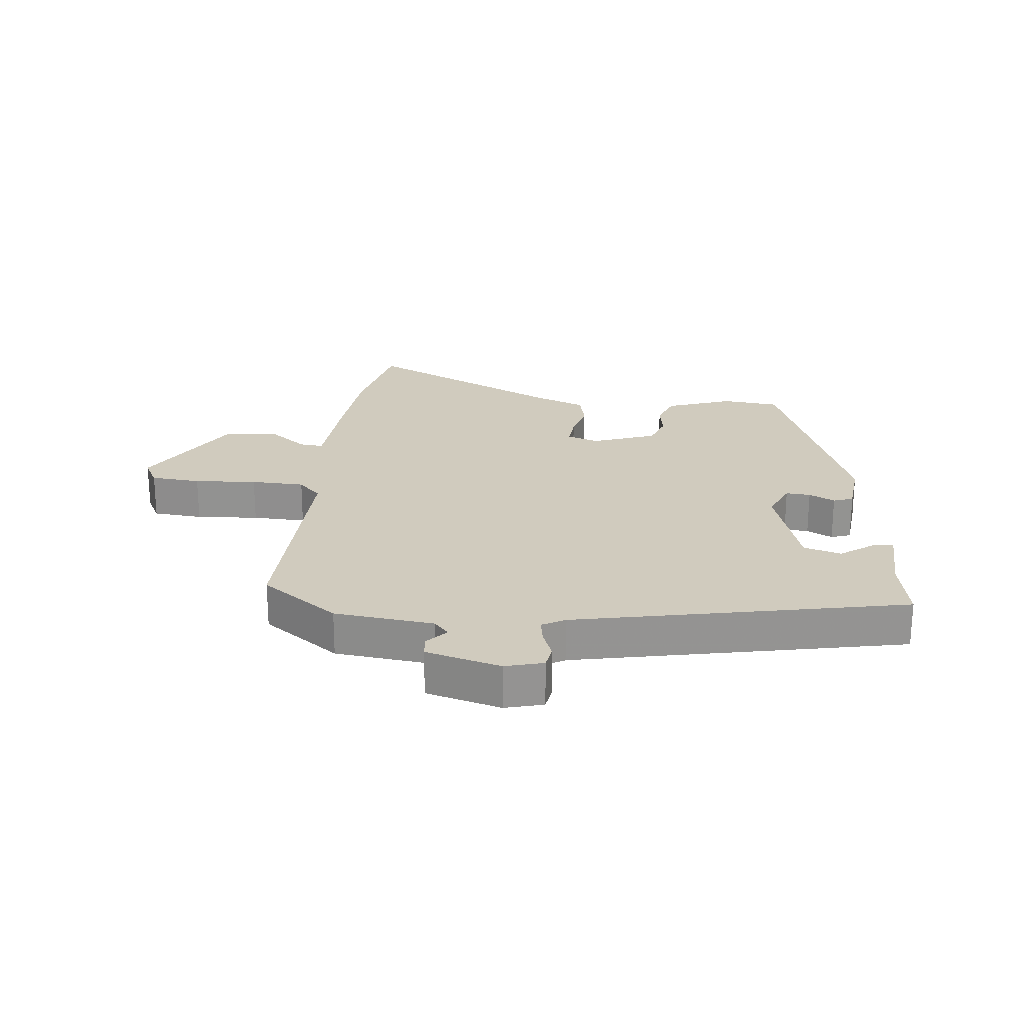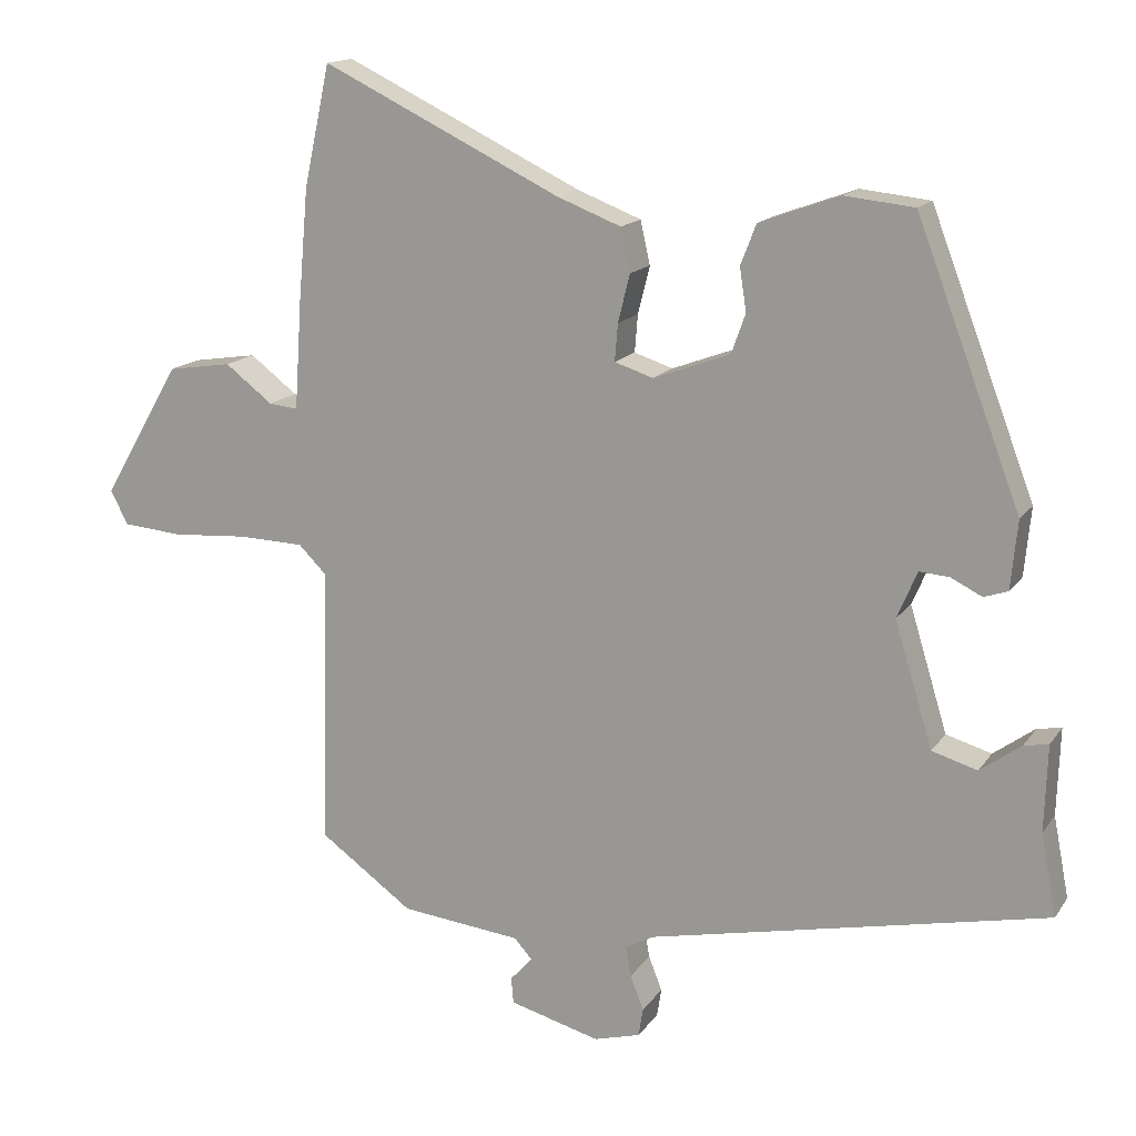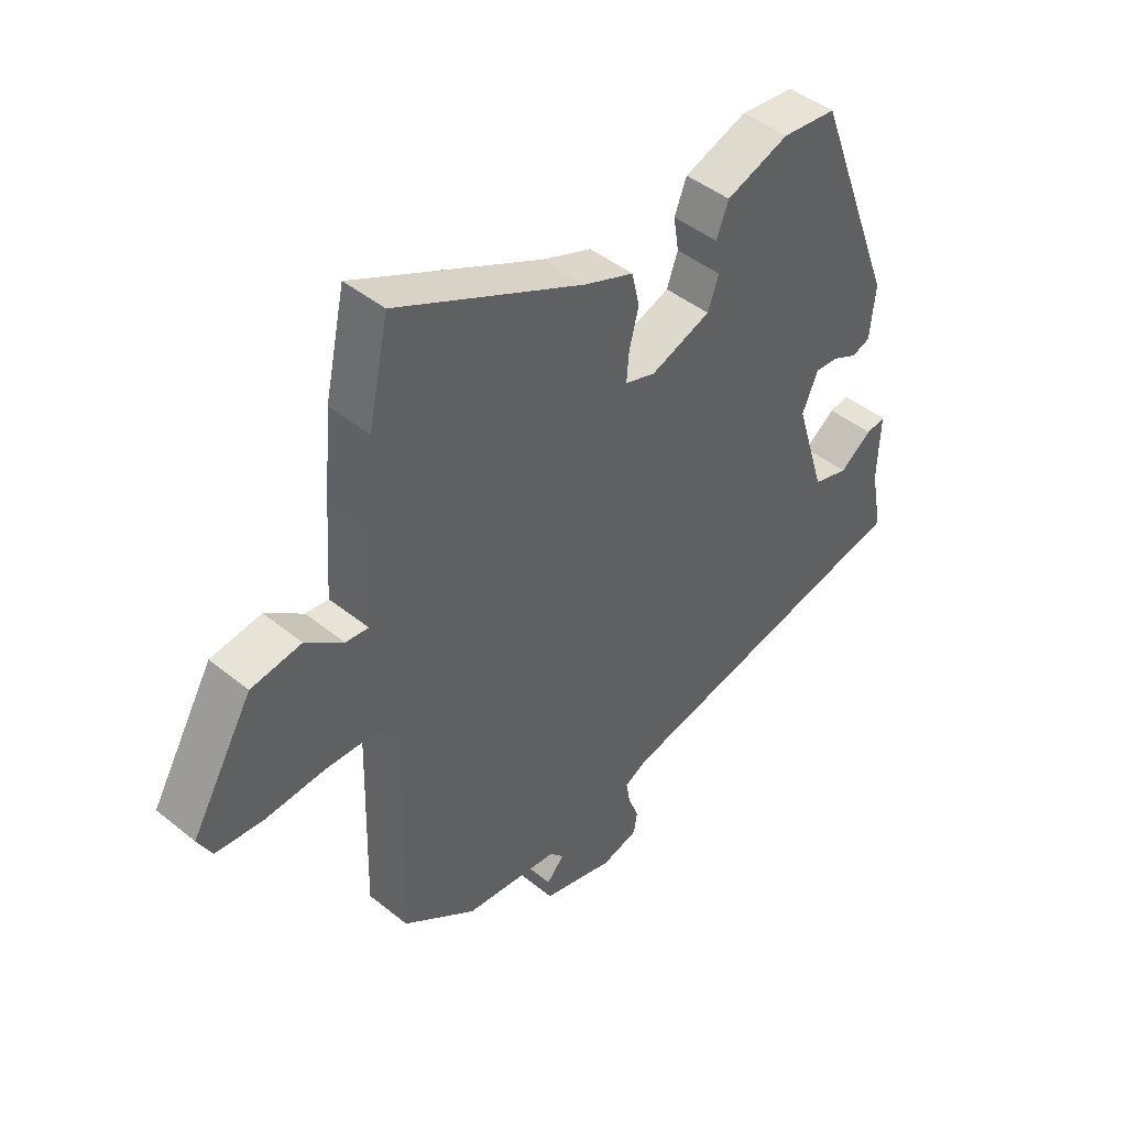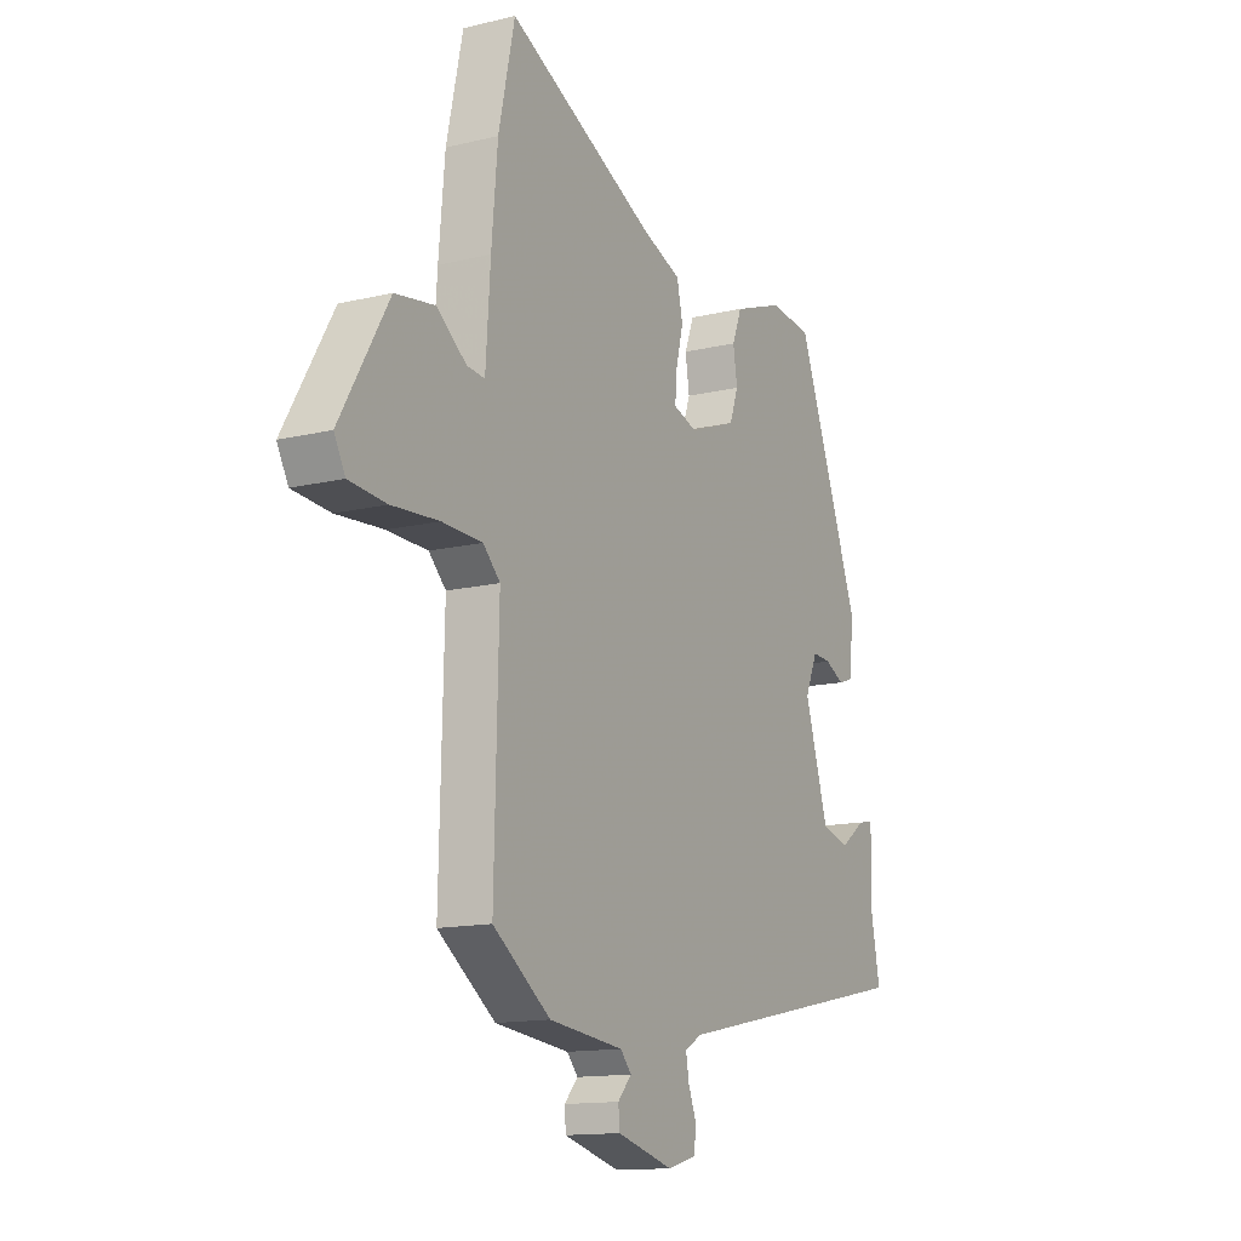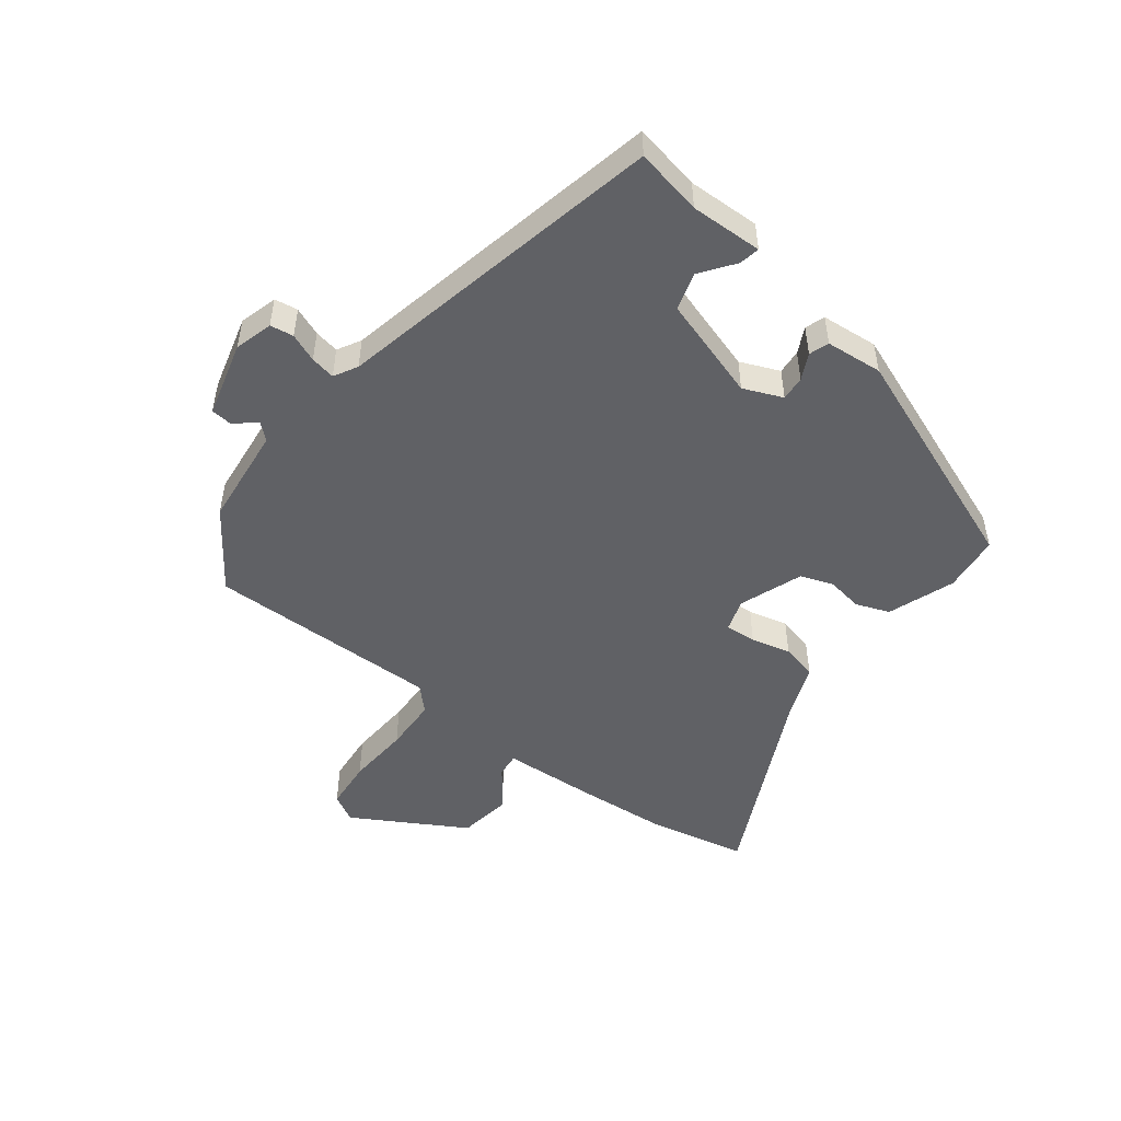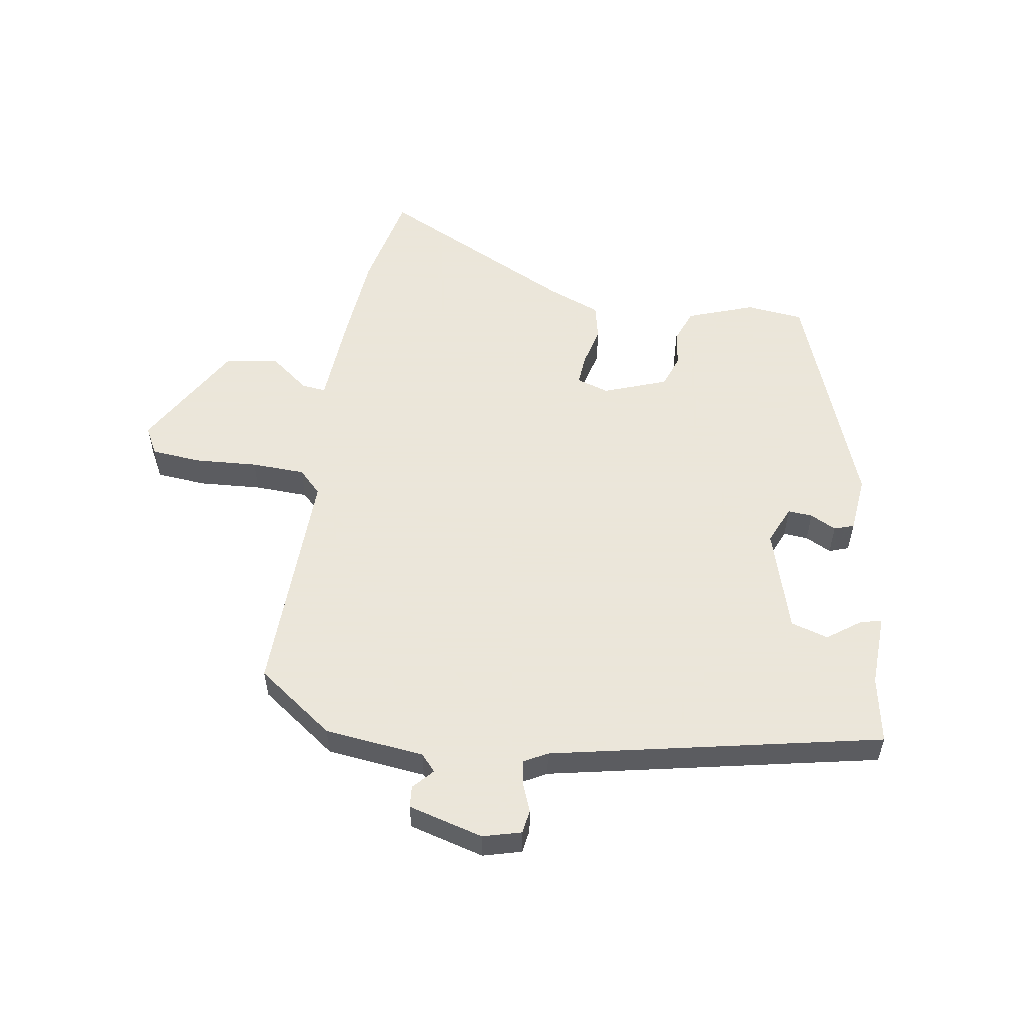
<metadata>
{"format":"obj","ext":"obj","renderer":"f3d","projection":"perspective","resolution":1024,"background":"white","views":[{"elev":23.5,"azim":-173.9,"up":"+Y"},{"elev":15.1,"azim":-157.5,"up":"+Z"},{"elev":44.8,"azim":133.1,"up":"+Z"},{"elev":-13.7,"azim":118.5,"up":"+Z"},{"elev":-50.2,"azim":-127.7,"up":"+Y"},{"elev":55.0,"azim":-170.9,"up":"+Y"}]}
</metadata>
<code>
v -0.31 0.07 0.463
v -0.217 0.07 0.473
v -0.109 0.07 0.434
v -0.088 0.07 0.38
v -0.097 0.07 0.322
v -0.078 0.07 0.269
v 0.025 0.07 0.231
v 0.077 0.07 0.248
v 0.073 0.07 0.298
v 0.057 0.07 0.362
v 0.07 0.07 0.42
v 0.155 0.07 0.453
v 0.476 0.07 0.609
v 0.511 0.07 0.447
v 0.524 0.07 0.3
v 0.534 0.07 0.151
v 0.573 0.07 0.155
v 0.637 0.07 0.204
v 0.723 0.07 0.191
v 0.828 0.07 0.011
v 0.804 0.07 -0.034
v 0.723 0.07 -0.041
v 0.621 0.07 -0.034
v 0.534 0.07 -0.037
v 0.497 0.07 -0.074
v 0.506 0.07 -0.451
v 0.381 0.07 -0.541
v 0.219 0.07 -0.559
v 0.195 0.07 -0.586
v 0.225 0.07 -0.619
v 0.222 0.07 -0.654
v 0.1 0.07 -0.687
v 0.038 0.07 -0.67
v 0.032 0.07 -0.632
v 0.05 0.07 -0.586
v 0.057 0.07 -0.546
v 0.019 0.07 -0.525
v -0.517 0.07 -0.413
v -0.496 0.07 -0.304
v -0.5 0.07 -0.187
v -0.467 0.07 -0.193
v -0.412 0.07 -0.233
v -0.351 0.07 -0.215
v -0.3 0.07 -0.048
v -0.327 0.07 0.015
v -0.367 0.07 0.012
v -0.409 0.07 -0.009
v -0.441 0.07 0.002
v -0.45 0.07 0.094
v -0.31 0 0.463
v -0.217 0 0.473
v -0.109 0 0.434
v -0.088 0 0.38
v -0.097 0 0.322
v -0.078 0 0.269
v 0.025 0 0.231
v 0.077 0 0.248
v 0.073 0 0.298
v 0.057 0 0.362
v 0.07 0 0.42
v 0.155 0 0.453
v 0.476 0 0.609
v 0.511 0 0.447
v 0.524 0 0.3
v 0.534 0 0.151
v 0.573 0 0.155
v 0.637 0 0.204
v 0.723 0 0.191
v 0.828 0 0.011
v 0.804 0 -0.034
v 0.723 0 -0.041
v 0.621 0 -0.034
v 0.534 0 -0.037
v 0.497 0 -0.074
v 0.506 0 -0.451
v 0.381 0 -0.541
v 0.219 0 -0.559
v 0.195 0 -0.586
v 0.225 0 -0.619
v 0.222 0 -0.654
v 0.1 0 -0.687
v 0.038 0 -0.67
v 0.032 0 -0.632
v 0.05 0 -0.586
v 0.057 0 -0.546
v 0.019 0 -0.525
v -0.517 0 -0.413
v -0.496 0 -0.304
v -0.5 0 -0.187
v -0.467 0 -0.193
v -0.412 0 -0.233
v -0.351 0 -0.215
v -0.3 0 -0.048
v -0.327 0 0.015
v -0.367 0 0.012
v -0.409 0 -0.009
v -0.441 0 0.002
v -0.45 0 0.094
f 46 47 48 49
f 45 46 49 1
f 44 45 1 2
f 39 40 41 42
f 37 38 39 42
f 36 37 42 43
f 32 33 34 35
f 32 35 36
f 29 30 31 32
f 28 29 32 36
f 25 26 27 28
f 25 28 36 43
f 20 21 22 23
f 20 23 24
f 17 18 19 20
f 16 17 20 24
f 12 13 14 15
f 9 10 11 12
f 8 9 12 15
f 7 8 15 16
f 2 3 4 5
f 44 2 5 6
f 43 44 6 7
f 24 25 43
f 7 16 24 43
f 98 97 96 95
f 50 98 95 94
f 51 50 94 93
f 91 90 89 88
f 91 88 87 86
f 92 91 86 85
f 84 83 82 81
f 85 84 81
f 81 80 79 78
f 85 81 78 77
f 77 76 75 74
f 92 85 77 74
f 72 71 70 69
f 73 72 69
f 69 68 67 66
f 73 69 66 65
f 64 63 62 61
f 61 60 59 58
f 64 61 58 57
f 65 64 57 56
f 54 53 52 51
f 55 54 51 93
f 56 55 93 92
f 92 74 73
f 92 73 65 56
f 1 50 51 2
f 2 51 52 3
f 3 52 53 4
f 4 53 54 5
f 5 54 55 6
f 6 55 56 7
f 7 56 57 8
f 8 57 58 9
f 9 58 59 10
f 10 59 60 11
f 11 60 61 12
f 12 61 62 13
f 13 62 63 14
f 14 63 64 15
f 15 64 65 16
f 16 65 66 17
f 17 66 67 18
f 18 67 68 19
f 19 68 69 20
f 20 69 70 21
f 21 70 71 22
f 22 71 72 23
f 23 72 73 24
f 24 73 74 25
f 25 74 75 26
f 26 75 76 27
f 27 76 77 28
f 28 77 78 29
f 29 78 79 30
f 30 79 80 31
f 31 80 81 32
f 32 81 82 33
f 33 82 83 34
f 34 83 84 35
f 35 84 85 36
f 36 85 86 37
f 37 86 87 38
f 38 87 88 39
f 39 88 89 40
f 40 89 90 41
f 41 90 91 42
f 42 91 92 43
f 43 92 93 44
f 44 93 94 45
f 45 94 95 46
f 46 95 96 47
f 47 96 97 48
f 48 97 98 49
f 49 98 50 1

</code>
